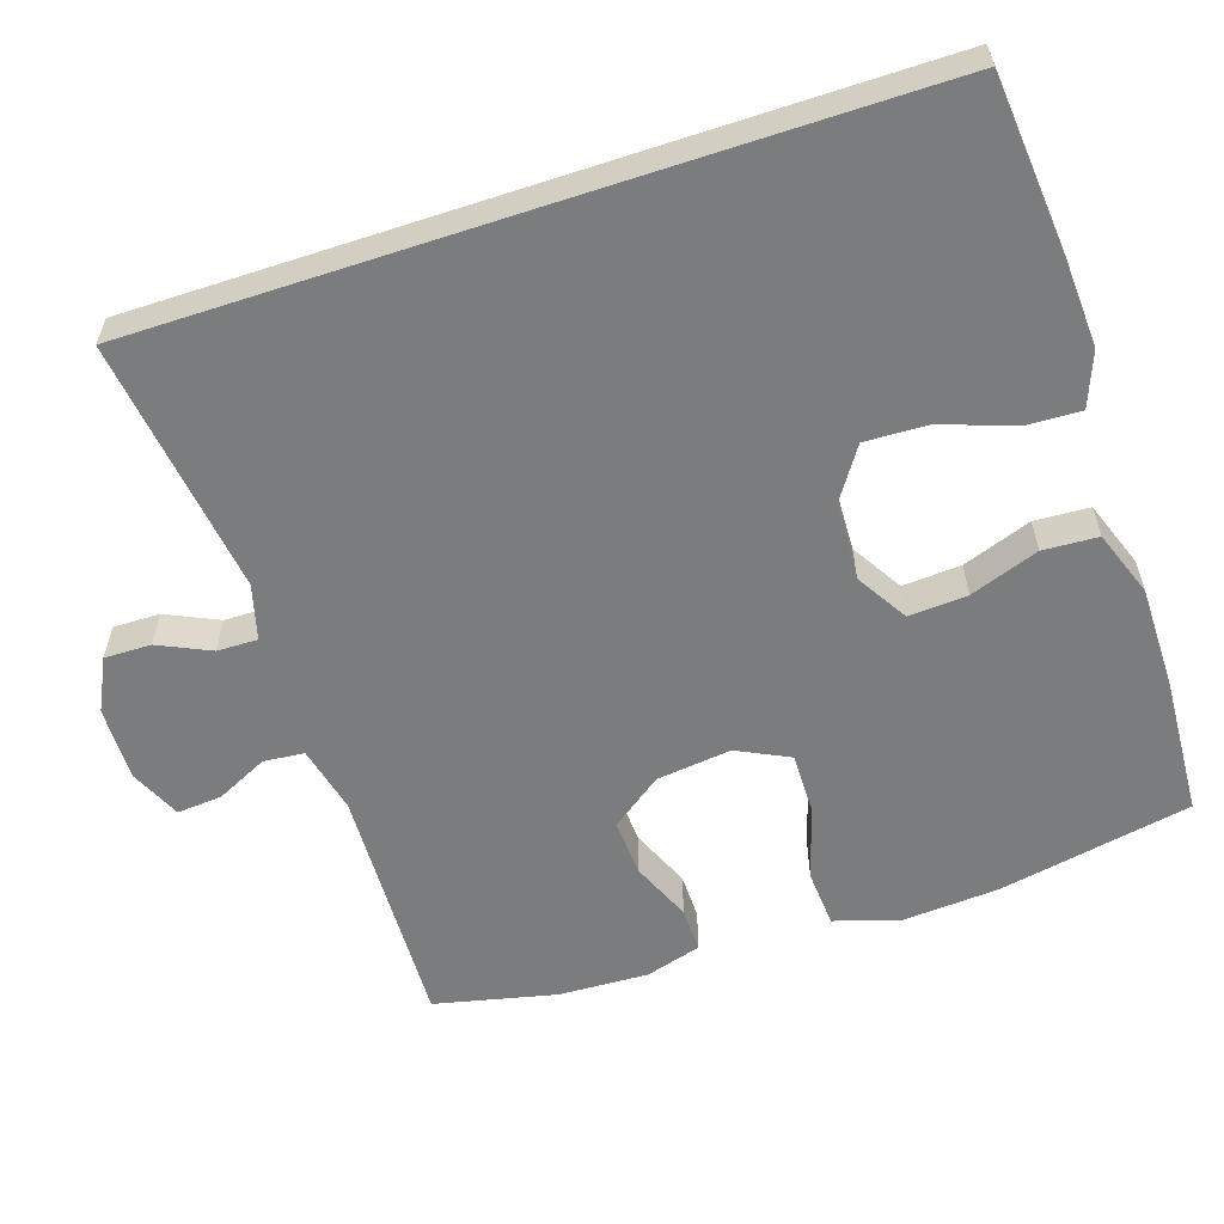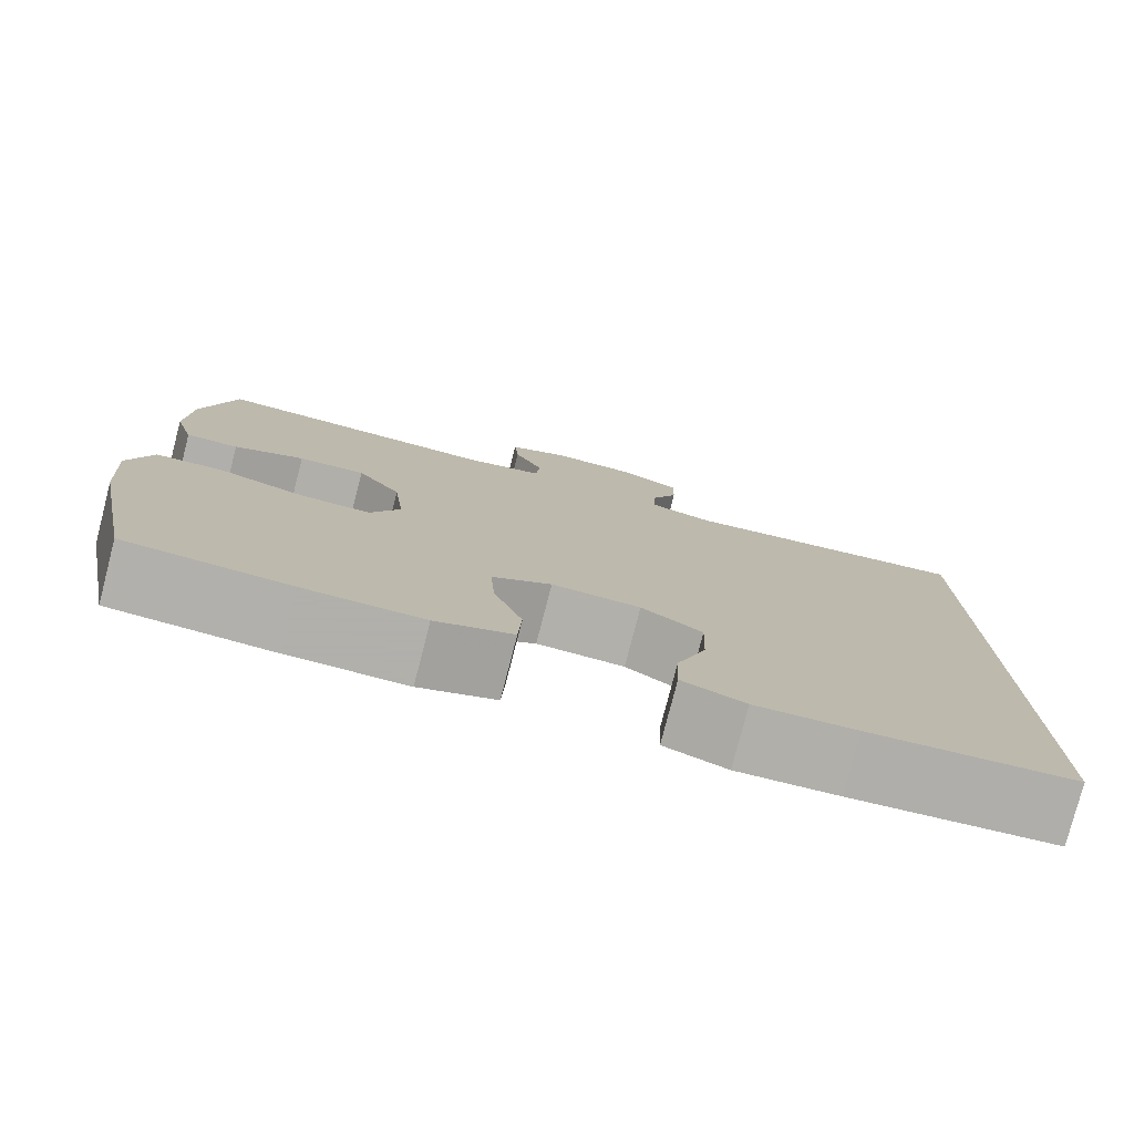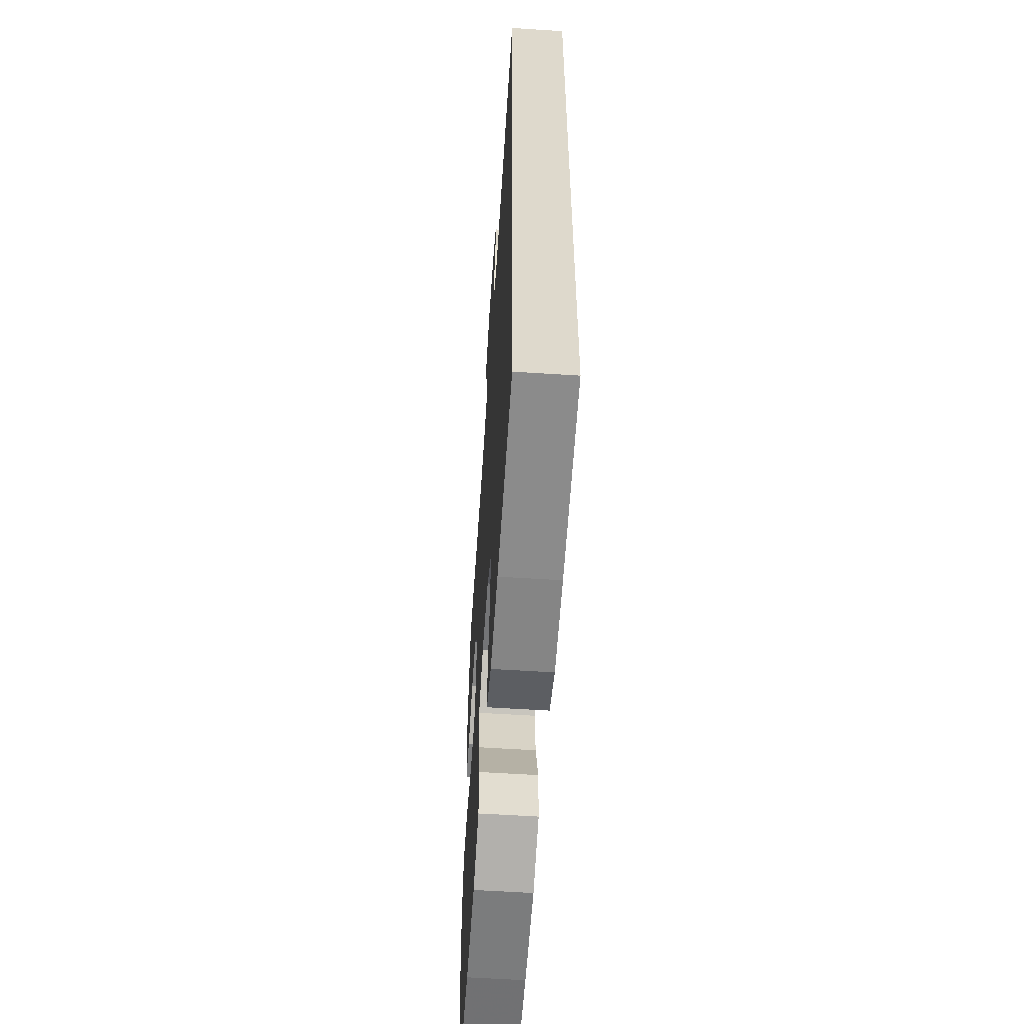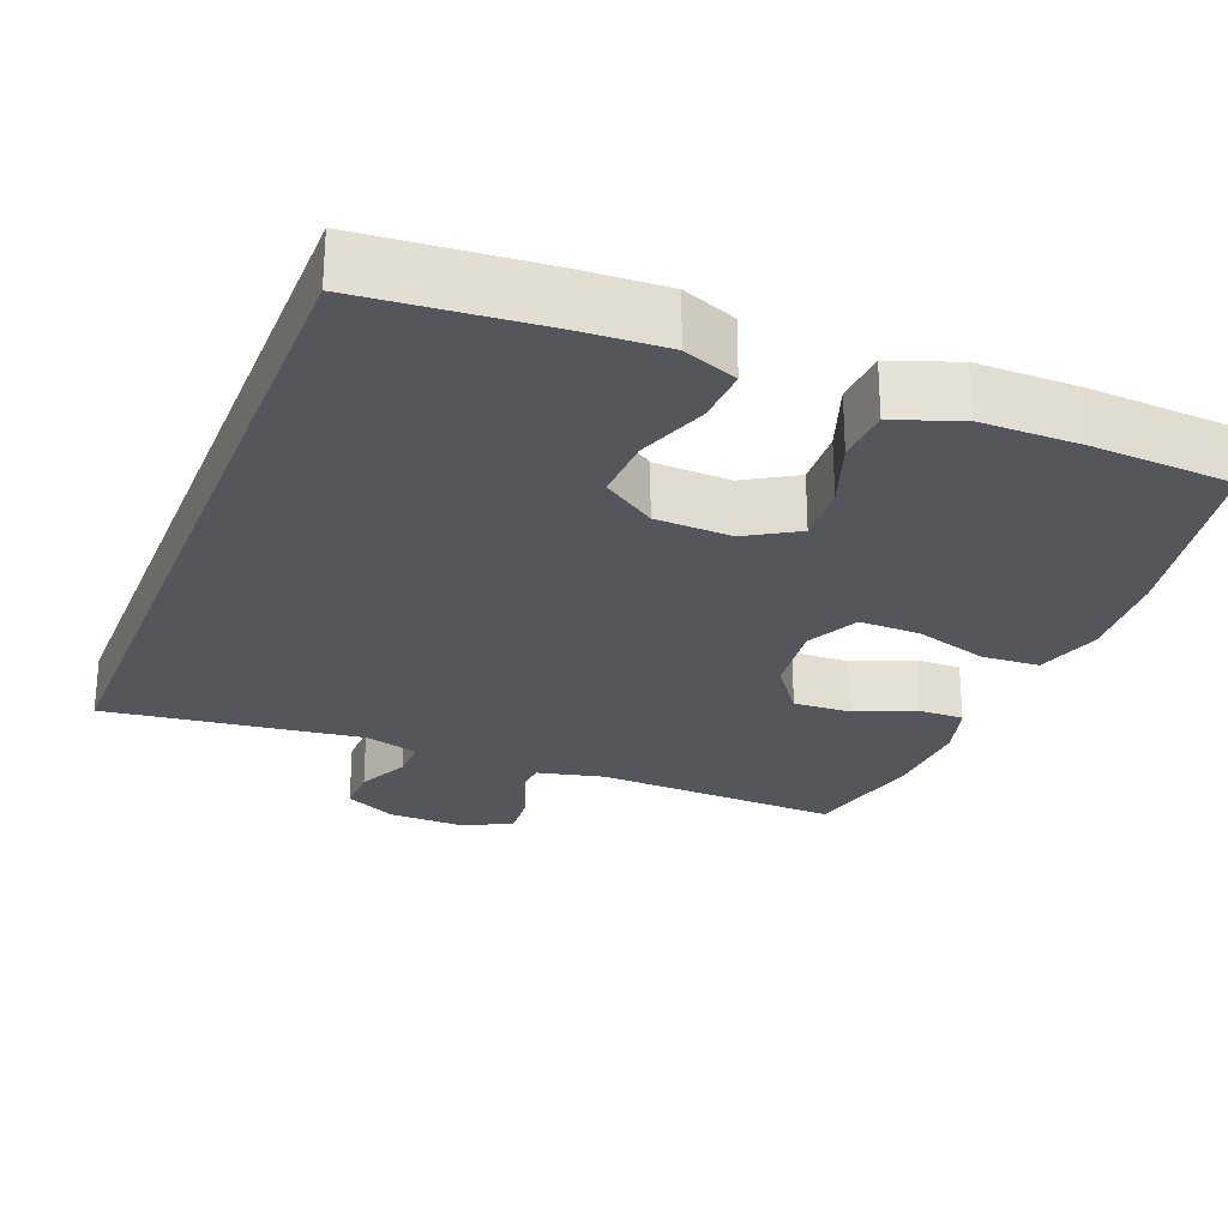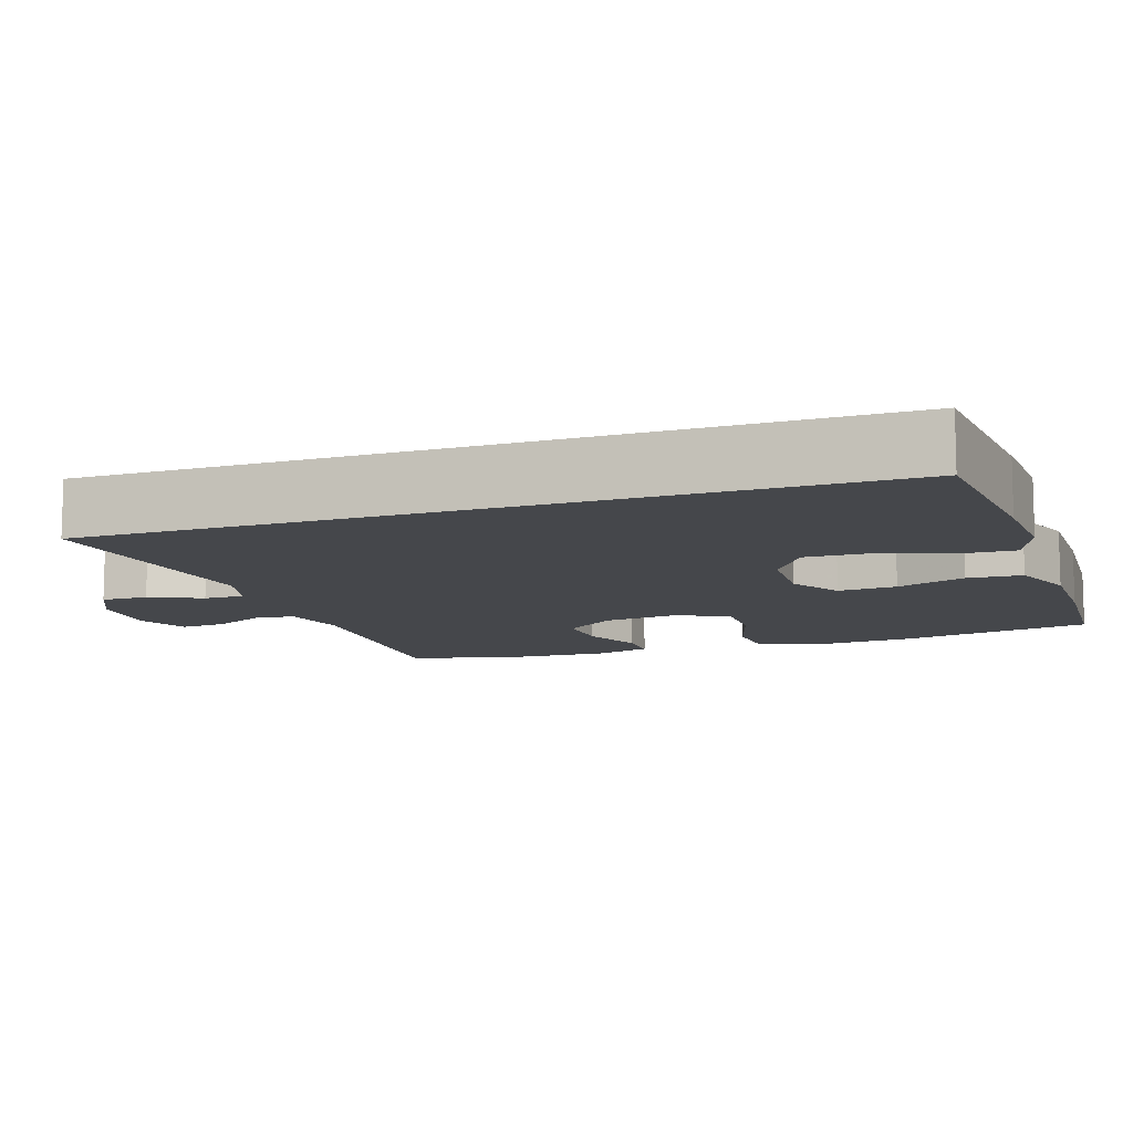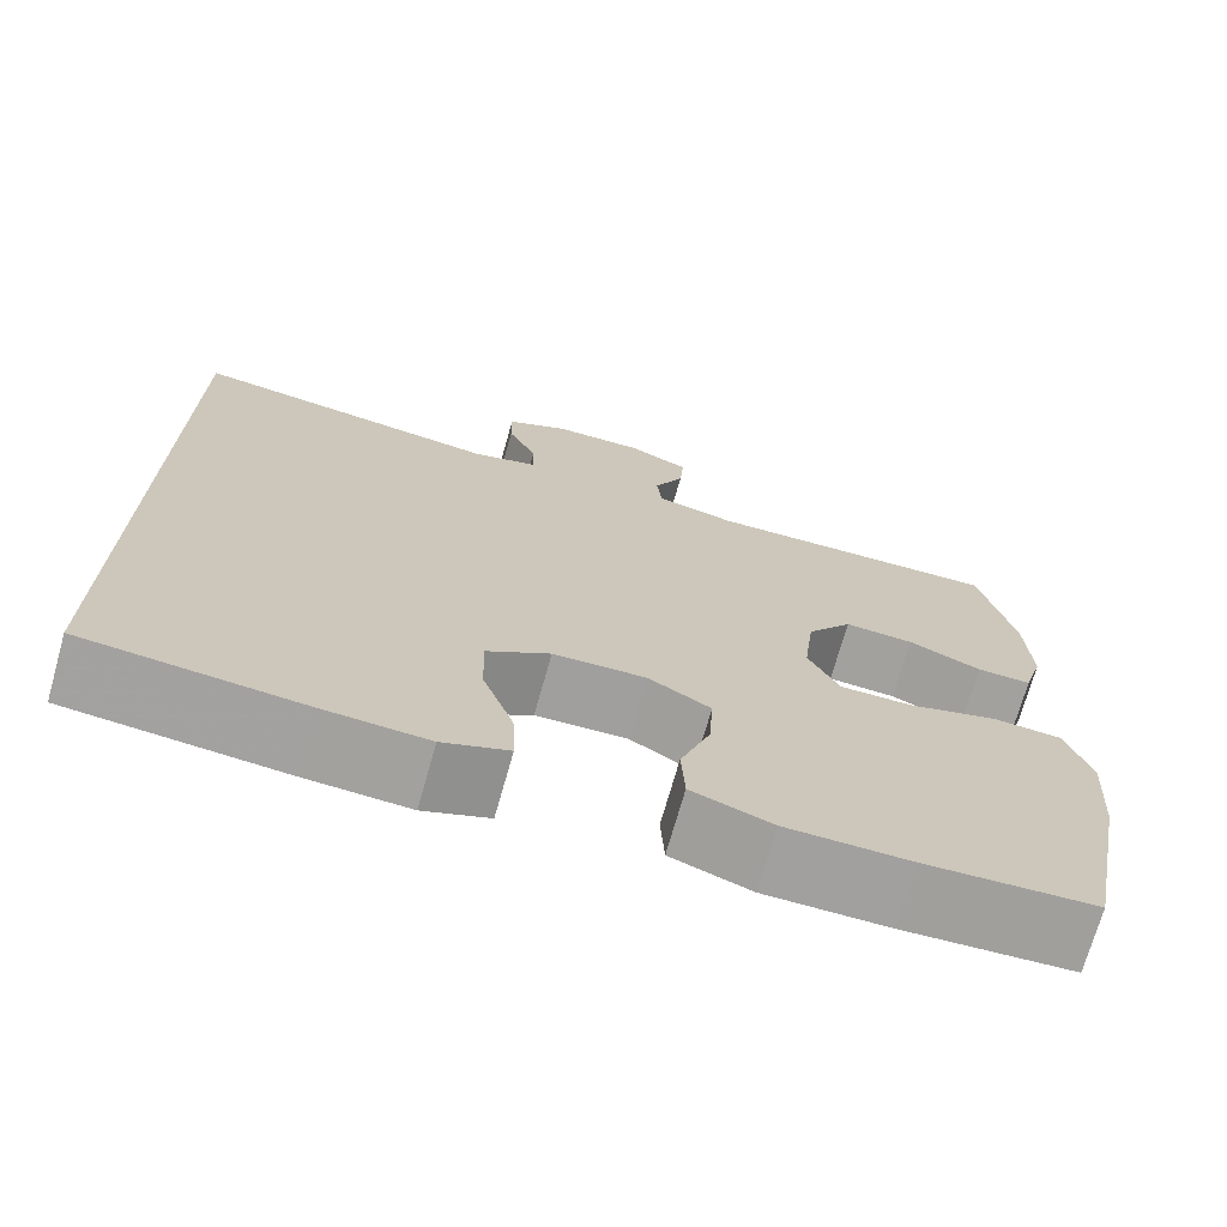
<metadata>
{"format":"obj","ext":"obj","renderer":"f3d","projection":"perspective","resolution":1024,"background":"white","views":[{"elev":-58.6,"azim":108.3,"up":"+Y"},{"elev":-78.4,"azim":-14.5,"up":"+Z"},{"elev":-58.7,"azim":86.2,"up":"+Z"},{"elev":-26.3,"azim":158.3,"up":"+Y"},{"elev":-10.5,"azim":108.9,"up":"+Y"},{"elev":-71.8,"azim":164.2,"up":"+Z"}]}
</metadata>
<code>
v -0.5 0.07 0.5
v -0.172 0.07 0.488
v -0.083 0.07 0.509
v -0.078 0.07 0.563
v -0.111 0.07 0.631
v -0.116 0.07 0.691
v -0.048 0.07 0.722
v 0.051 0.07 0.72
v 0.12 0.07 0.686
v 0.119 0.07 0.624
v 0.087 0.07 0.555
v 0.086 0.07 0.501
v 0.159 0.07 0.481
v 0.5 0.07 0.526
v 0.5 0.07 -0.499
v 0.264 0.07 -0.52
v 0.148 0.07 -0.526
v 0.076 0.07 -0.498
v 0.079 0.07 -0.425
v 0.113 0.07 -0.33
v 0.116 0.07 -0.246
v 0.046 0.07 -0.199
v -0.056 0.07 -0.195
v -0.124 0.07 -0.236
v -0.119 0.07 -0.314
v -0.086 0.07 -0.406
v -0.09 0.07 -0.479
v -0.178 0.07 -0.511
v -0.314 0.07 -0.511
v -0.5 0.07 -0.5
v -0.55 0.07 -0.243
v -0.559 0.07 -0.114
v -0.532 0.07 -0.028
v -0.456 0.07 -0.023
v -0.357 0.07 -0.053
v -0.276 0.07 -0.054
v -0.242 0.07 0.015
v -0.254 0.07 0.115
v -0.304 0.07 0.183
v -0.38 0.07 0.179
v -0.46 0.07 0.145
v -0.52 0.07 0.144
v -0.542 0.07 0.219
v -0.537 0.07 0.338
v -0.5 0 0.5
v -0.172 0 0.488
v -0.083 0 0.509
v -0.078 0 0.563
v -0.111 0 0.631
v -0.116 0 0.691
v -0.048 0 0.722
v 0.051 0 0.72
v 0.12 0 0.686
v 0.119 0 0.624
v 0.087 0 0.555
v 0.086 0 0.501
v 0.159 0 0.481
v 0.5 0 0.526
v 0.5 0 -0.499
v 0.264 0 -0.52
v 0.148 0 -0.526
v 0.076 0 -0.498
v 0.079 0 -0.425
v 0.113 0 -0.33
v 0.116 0 -0.246
v 0.046 0 -0.199
v -0.056 0 -0.195
v -0.124 0 -0.236
v -0.119 0 -0.314
v -0.086 0 -0.406
v -0.09 0 -0.479
v -0.178 0 -0.511
v -0.314 0 -0.511
v -0.5 0 -0.5
v -0.55 0 -0.243
v -0.559 0 -0.114
v -0.532 0 -0.028
v -0.456 0 -0.023
v -0.357 0 -0.053
v -0.276 0 -0.054
v -0.242 0 0.015
v -0.254 0 0.115
v -0.304 0 0.183
v -0.38 0 0.179
v -0.46 0 0.145
v -0.52 0 0.144
v -0.542 0 0.219
v -0.537 0 0.338
f 43 44 1 2
f 40 41 42 43
f 39 40 43 2
f 38 39 2 3
f 37 38 3
f 32 33 34 35
f 32 35 36
f 31 32 36
f 30 31 36
f 29 30 36
f 28 29 36 37
f 25 26 27 28
f 24 25 28 37
f 17 18 19 20
f 17 20 21
f 16 17 21
f 13 14 15 16
f 12 13 16 21
f 8 9 10 11
f 8 11 12
f 4 5 6 7
f 3 4 7 8
f 23 24 37 3
f 8 12 21 22
f 3 8 22 23
f 46 45 88 87
f 87 86 85 84
f 46 87 84 83
f 47 46 83 82
f 47 82 81
f 79 78 77 76
f 80 79 76
f 80 76 75
f 80 75 74
f 80 74 73
f 81 80 73 72
f 72 71 70 69
f 81 72 69 68
f 64 63 62 61
f 65 64 61
f 65 61 60
f 60 59 58 57
f 65 60 57 56
f 55 54 53 52
f 56 55 52
f 51 50 49 48
f 52 51 48 47
f 47 81 68 67
f 66 65 56 52
f 67 66 52 47
f 1 45 46 2
f 2 46 47 3
f 3 47 48 4
f 4 48 49 5
f 5 49 50 6
f 6 50 51 7
f 7 51 52 8
f 8 52 53 9
f 9 53 54 10
f 10 54 55 11
f 11 55 56 12
f 12 56 57 13
f 13 57 58 14
f 14 58 59 15
f 15 59 60 16
f 16 60 61 17
f 17 61 62 18
f 18 62 63 19
f 19 63 64 20
f 20 64 65 21
f 21 65 66 22
f 22 66 67 23
f 23 67 68 24
f 24 68 69 25
f 25 69 70 26
f 26 70 71 27
f 27 71 72 28
f 28 72 73 29
f 29 73 74 30
f 30 74 75 31
f 31 75 76 32
f 32 76 77 33
f 33 77 78 34
f 34 78 79 35
f 35 79 80 36
f 36 80 81 37
f 37 81 82 38
f 38 82 83 39
f 39 83 84 40
f 40 84 85 41
f 41 85 86 42
f 42 86 87 43
f 43 87 88 44
f 44 88 45 1

</code>
